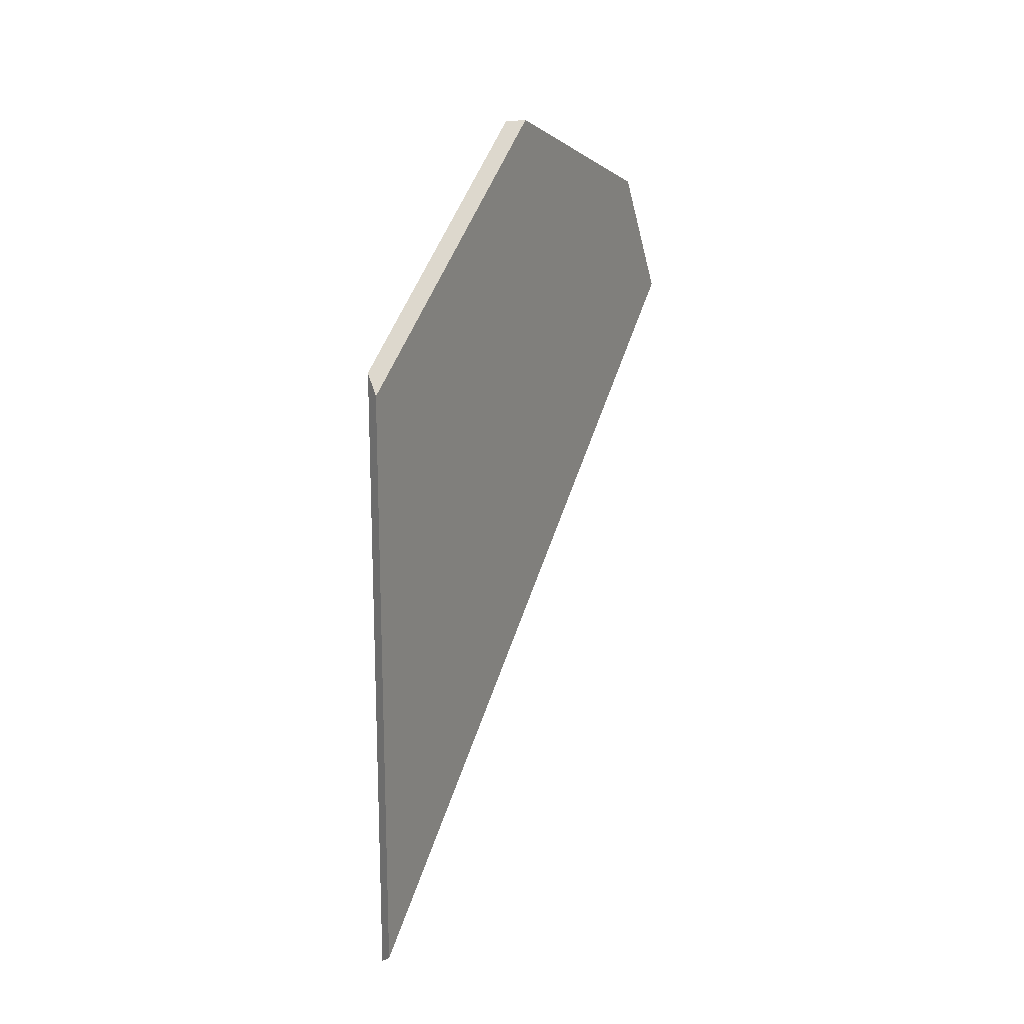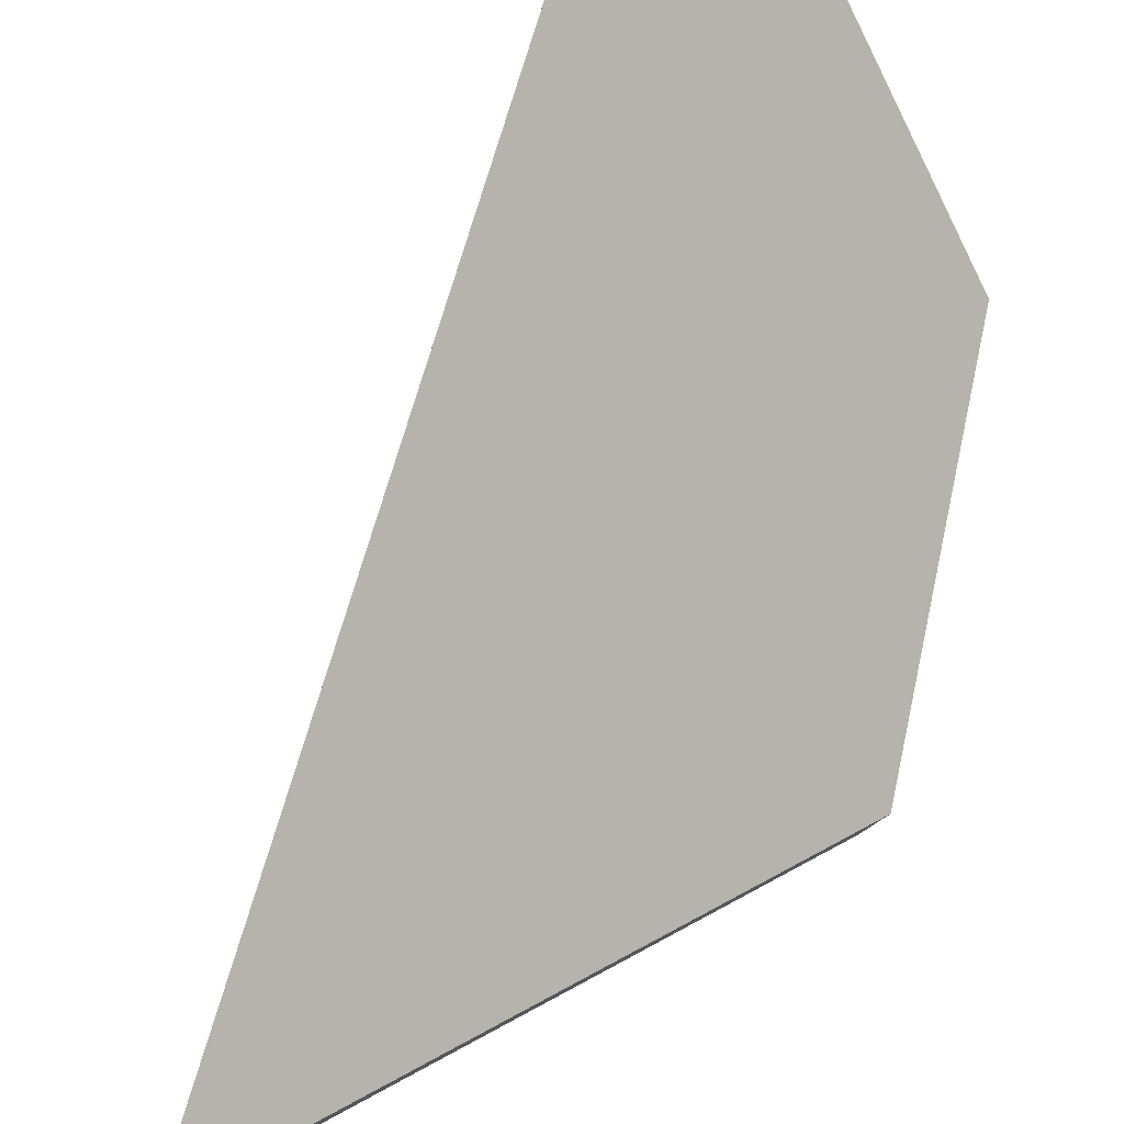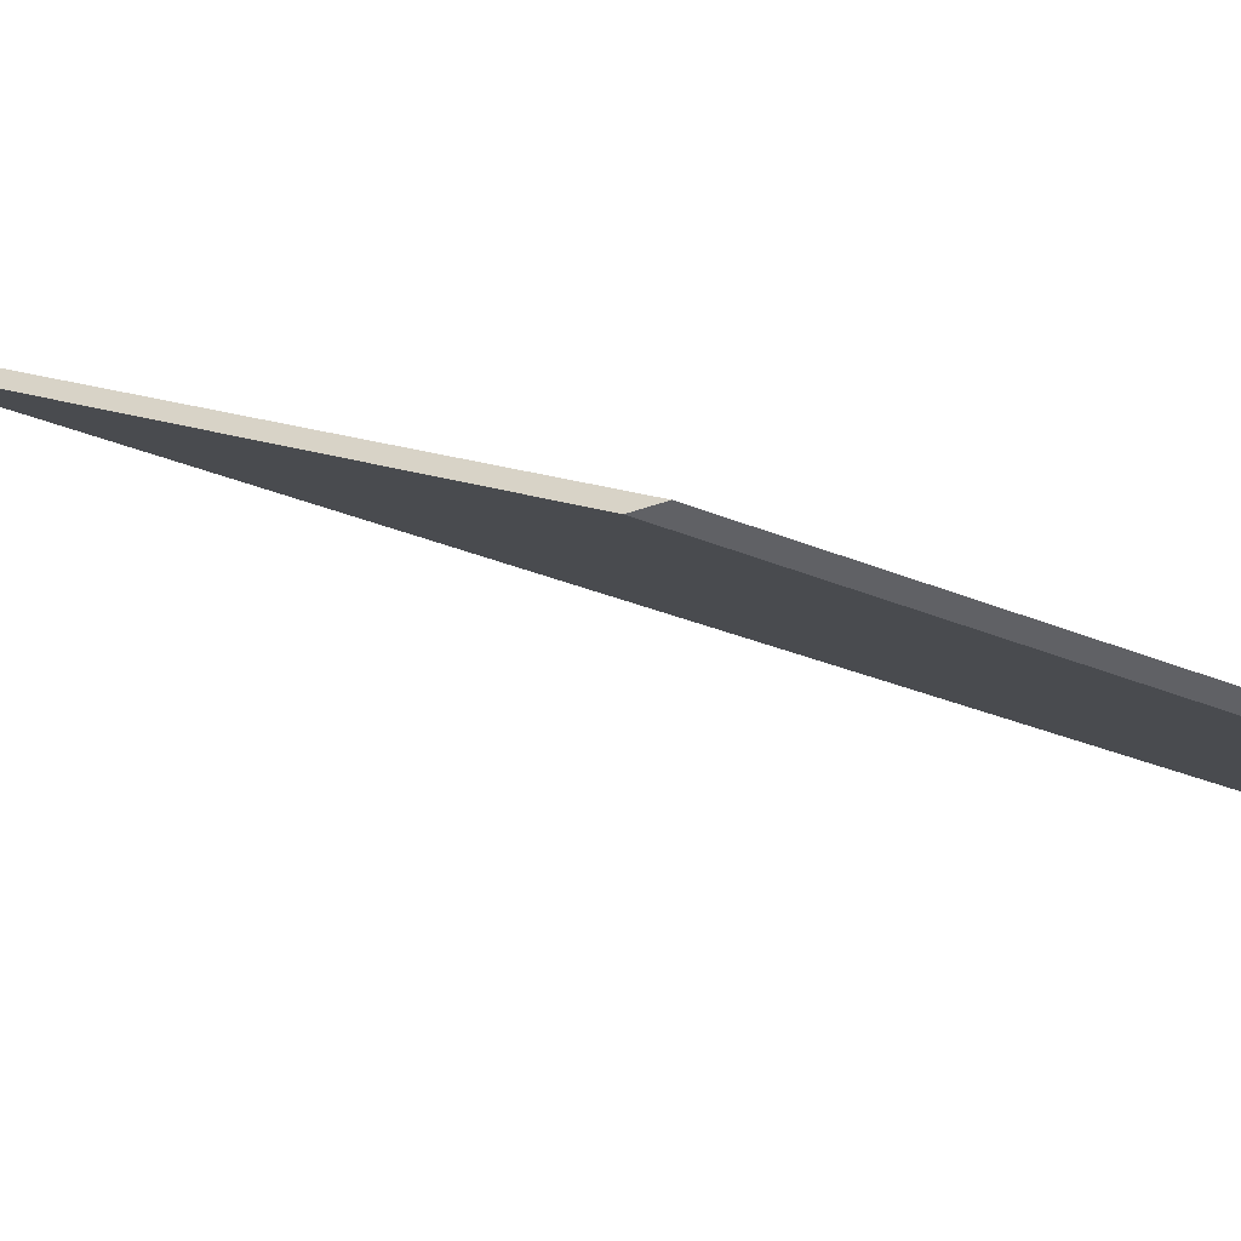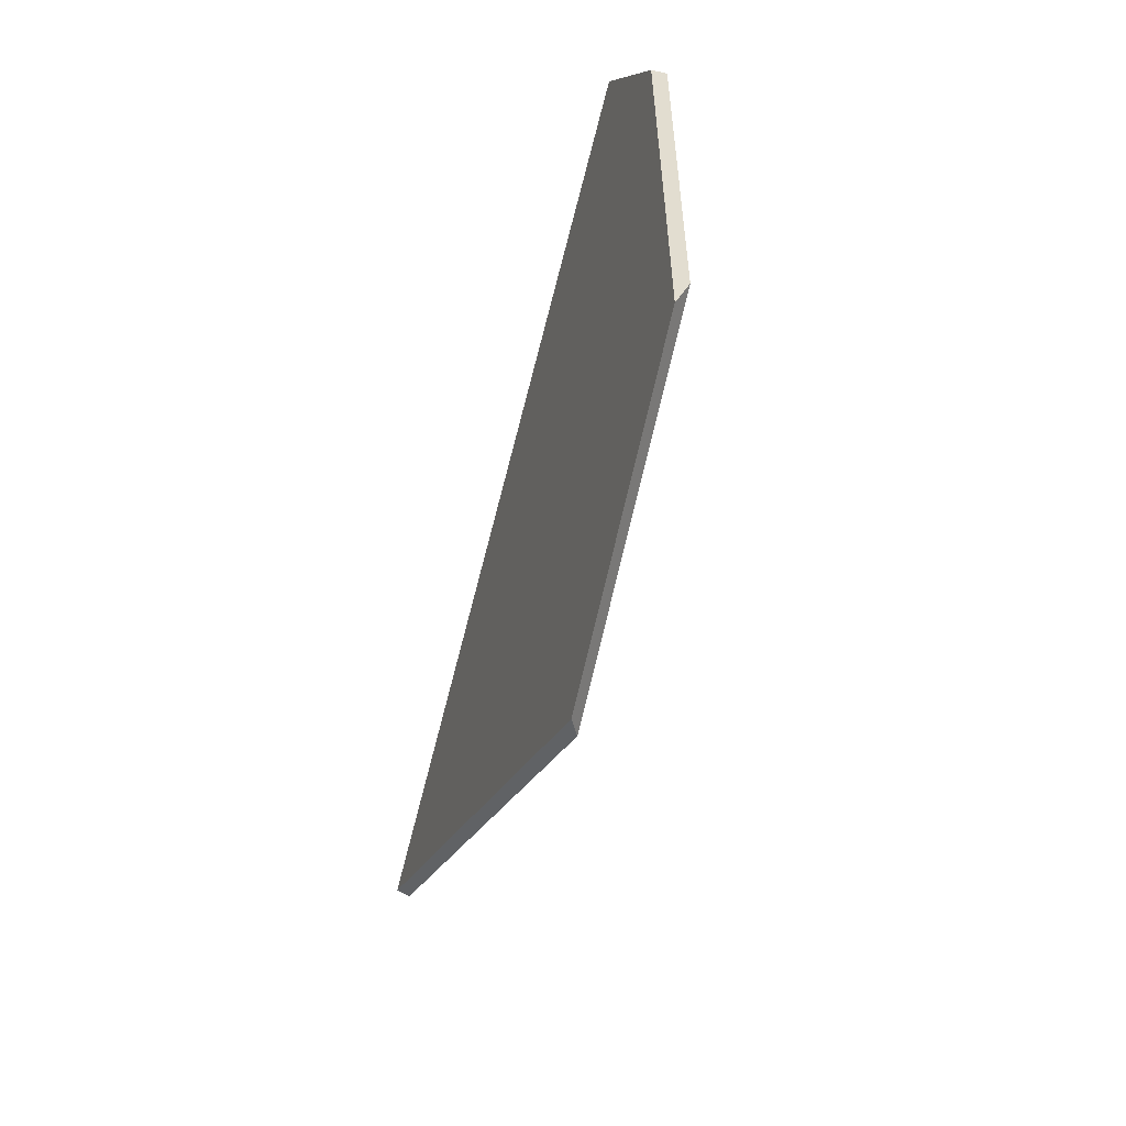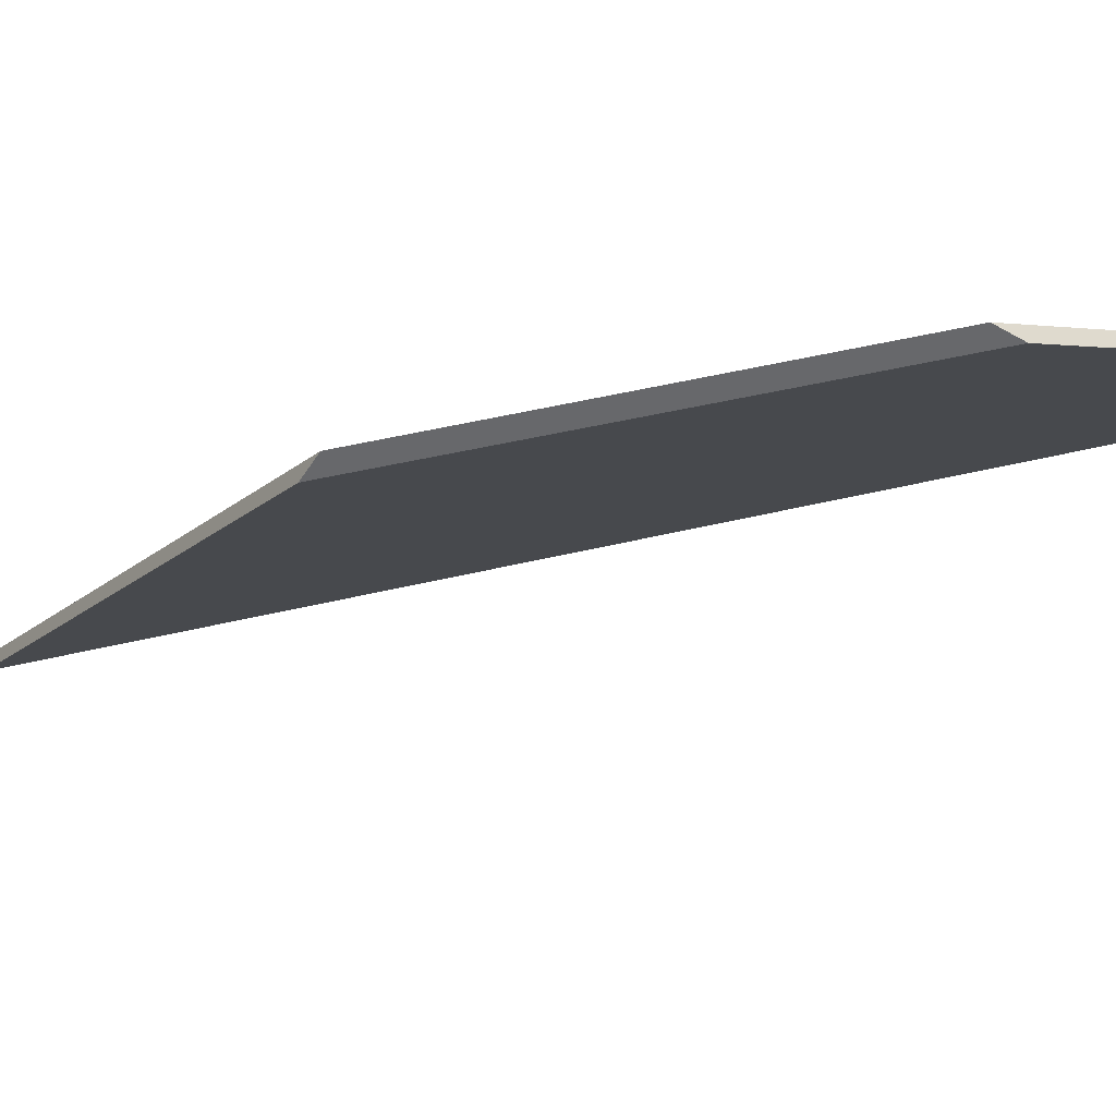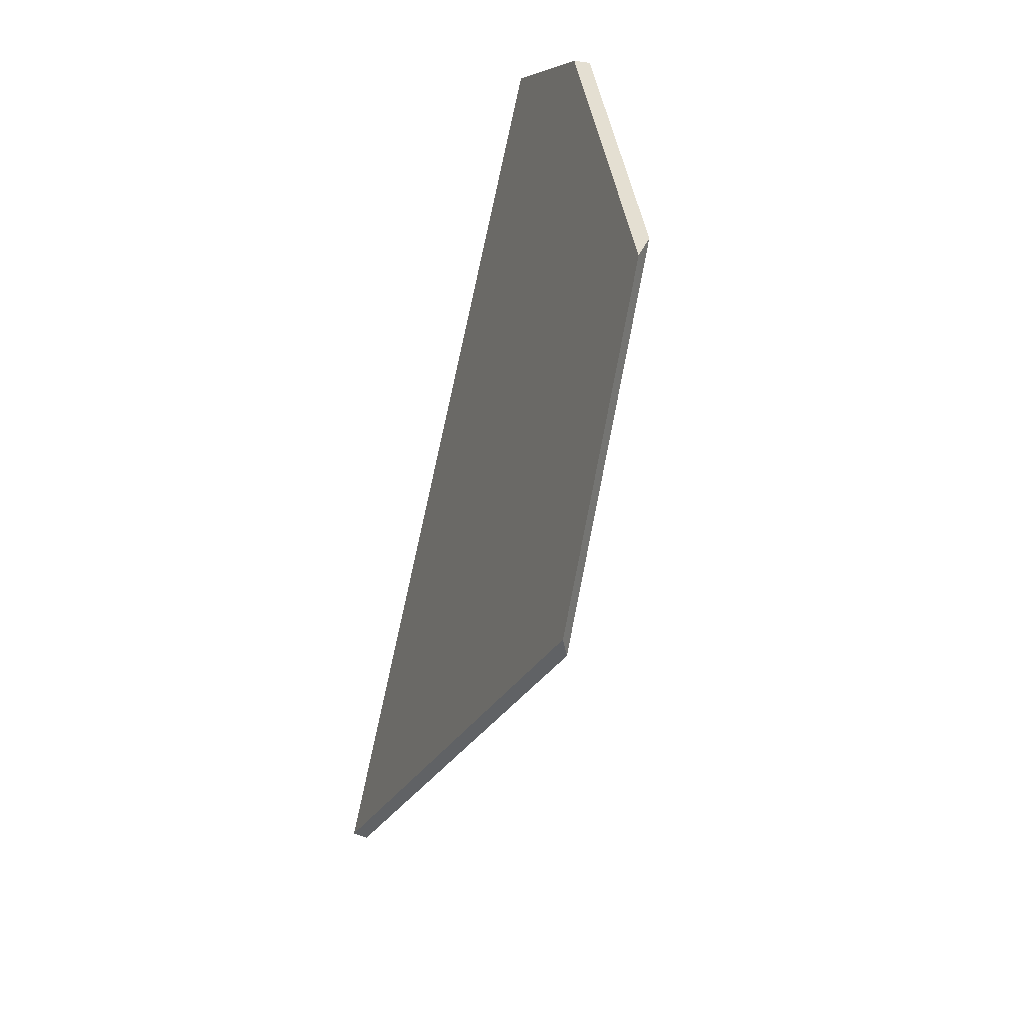
<metadata>
{"format":"obj","ext":"obj","renderer":"f3d","projection":"perspective","resolution":1024,"background":"white","views":[{"elev":-23.3,"azim":-26.8,"up":"+Z"},{"elev":75.5,"azim":-144.1,"up":"+Y"},{"elev":-47.3,"azim":-89.5,"up":"+Y"},{"elev":30.5,"azim":-54.8,"up":"+Z"},{"elev":-52.5,"azim":-52.9,"up":"+Y"},{"elev":28.1,"azim":-62.4,"up":"+Z"}]}
</metadata>
<code>
v 1.147 -0.005045 1.118
v 1.113 -0.03067 1.105
v 1.089 -0.03067 1.051
v 1.116 0.02148 0.9819
v 1.162 0.01174 1.11
v 1.116 0.02411 0.9819
v 1.116 0.02148 0.9819
v 1.089 -0.03067 1.051
v 1.088 -0.03067 1.054
v 1.088 -0.03067 1.054
v 1.089 -0.03067 1.051
v 1.113 -0.03067 1.105
v 1.11 -0.03067 1.104
v 1.162 0.01438 1.11
v 1.162 0.01174 1.11
v 1.116 0.02148 0.9819
v 1.116 0.02411 0.9819
v 1.11 -0.03067 1.104
v 1.113 -0.03067 1.105
v 1.147 -0.005045 1.118
v 1.147 -0.002411 1.118
v 1.147 -0.002411 1.118
v 1.147 -0.005045 1.118
v 1.162 0.01174 1.11
v 1.162 0.01438 1.11
v 1.162 0.01438 1.11
v 1.116 0.02411 0.9819
v 1.088 -0.03067 1.054
v 1.11 -0.03067 1.104
v 1.147 -0.002411 1.118
f 1 2 3
f 1 3 4
f 1 4 5
f 6 7 8
f 6 8 9
f 10 11 12
f 10 12 13
f 14 15 16
f 14 16 17
f 18 19 20
f 18 20 21
f 22 23 24
f 22 24 25
f 26 27 28
f 26 28 29
f 26 29 30

</code>
